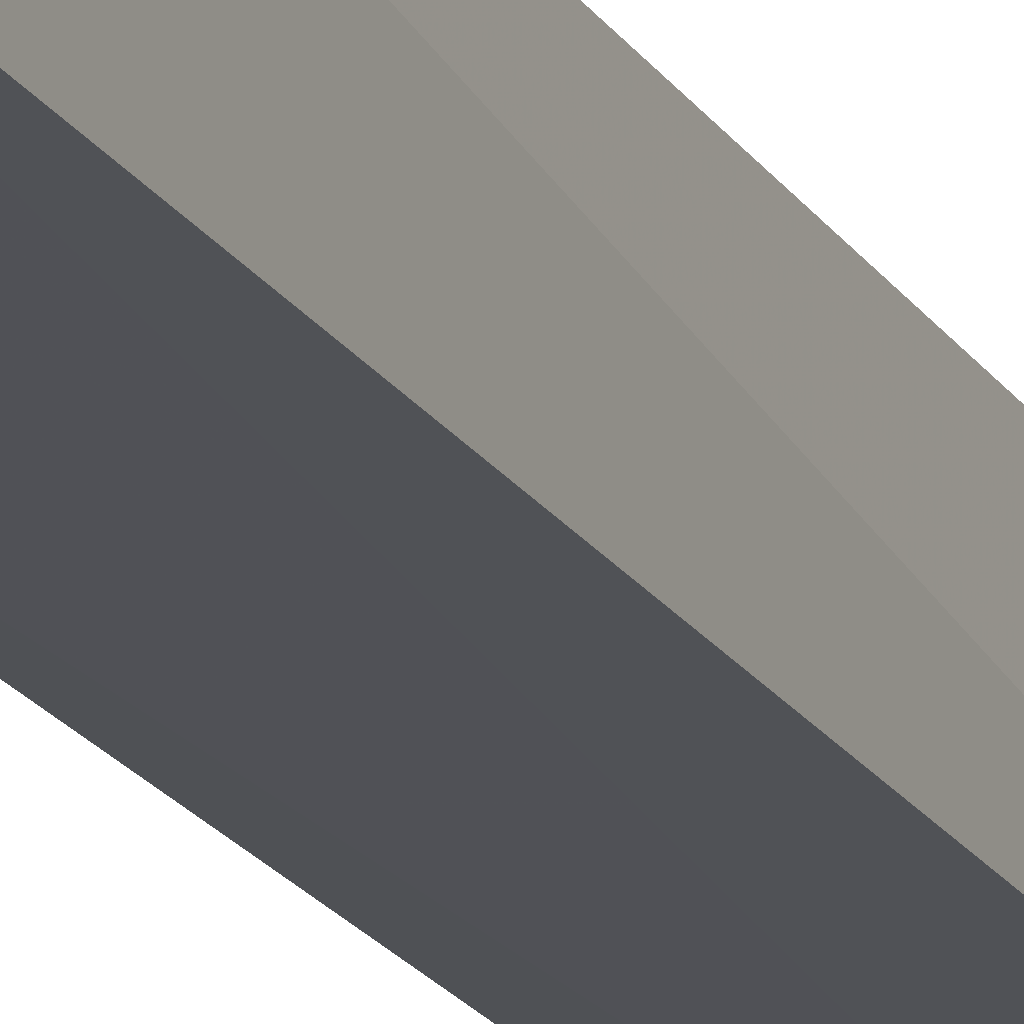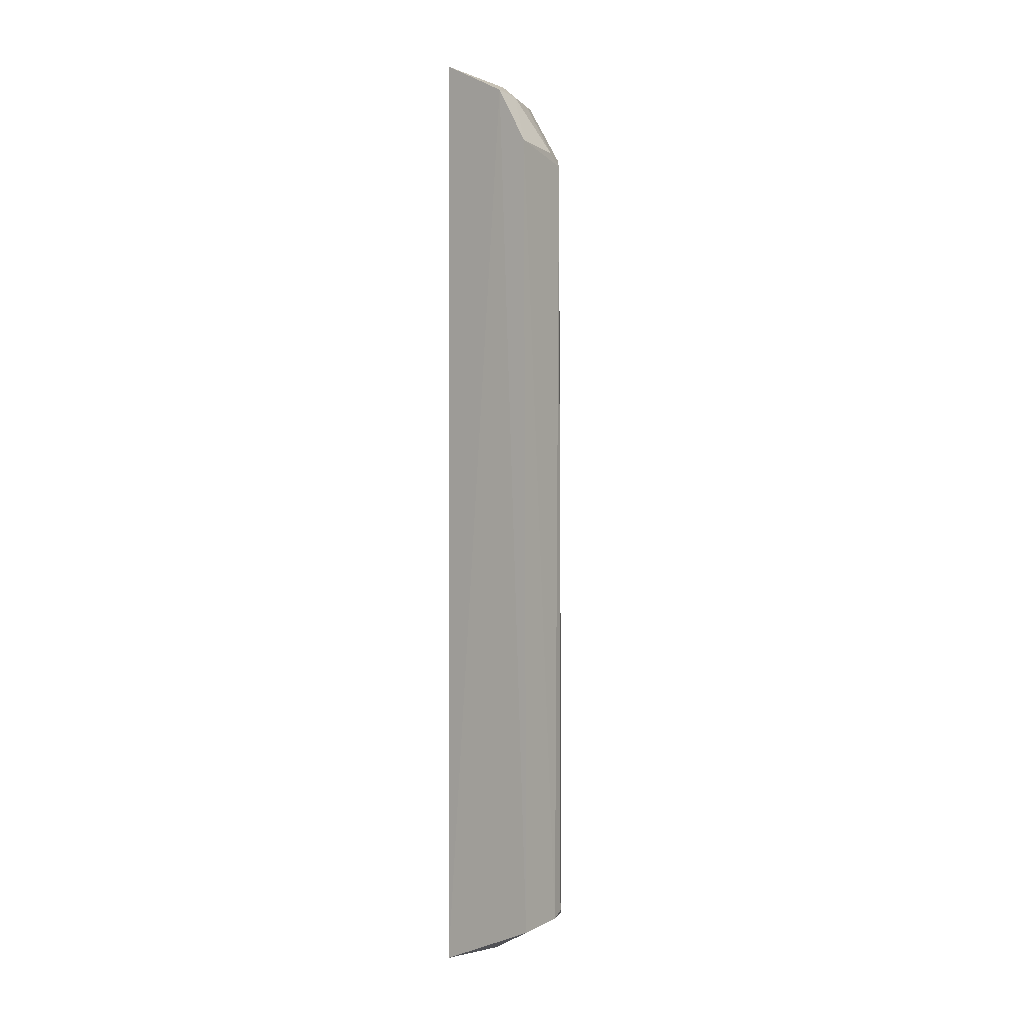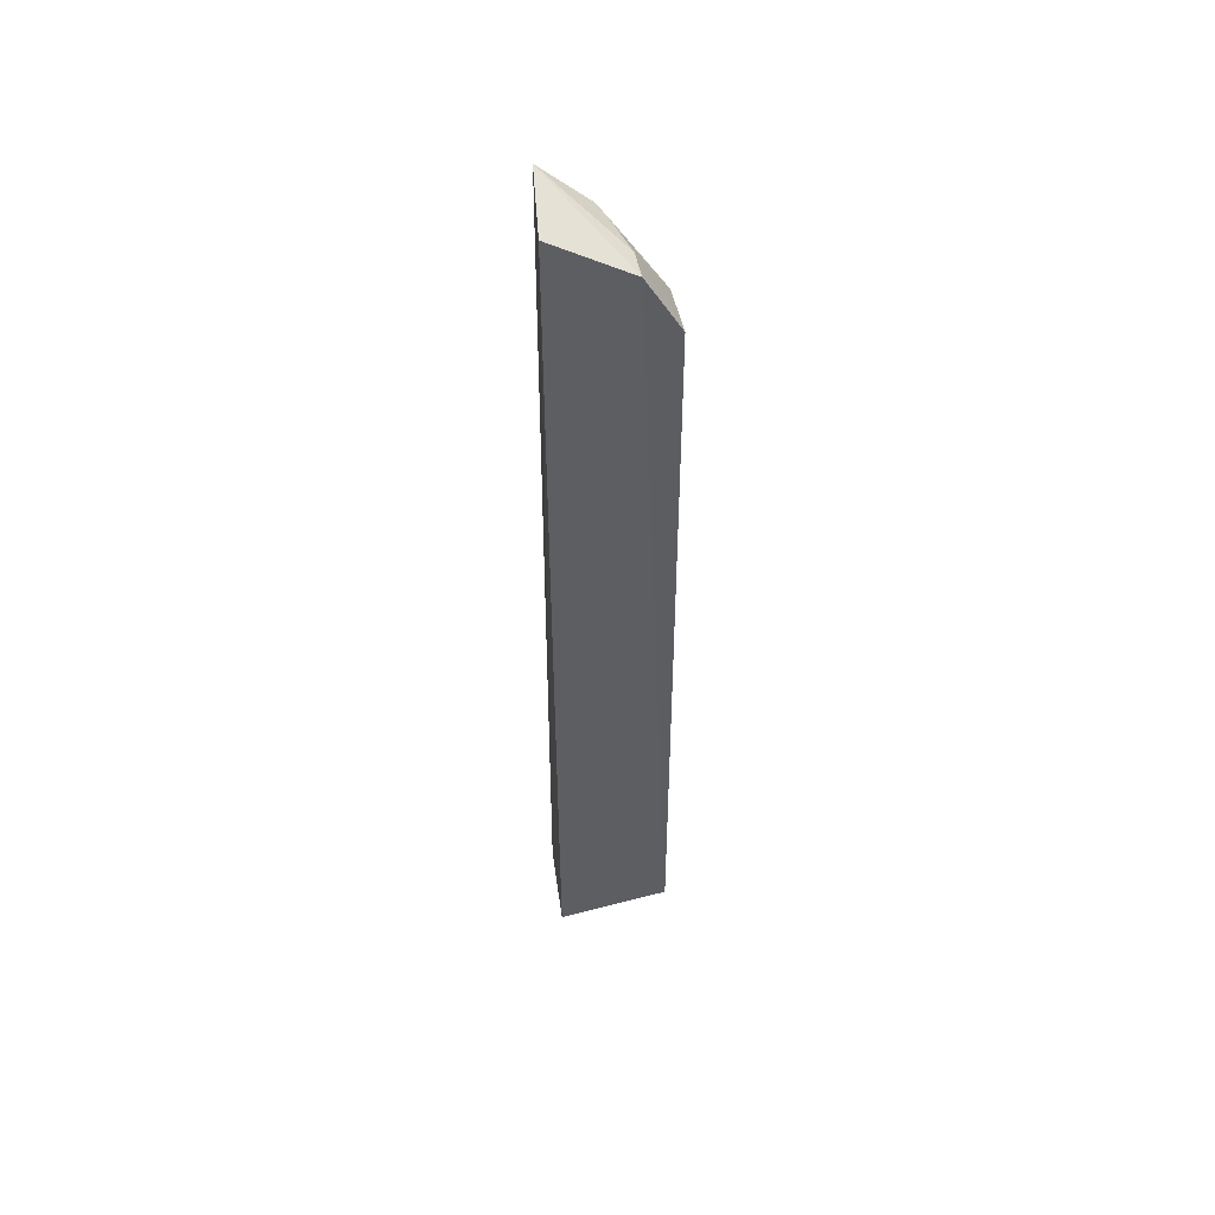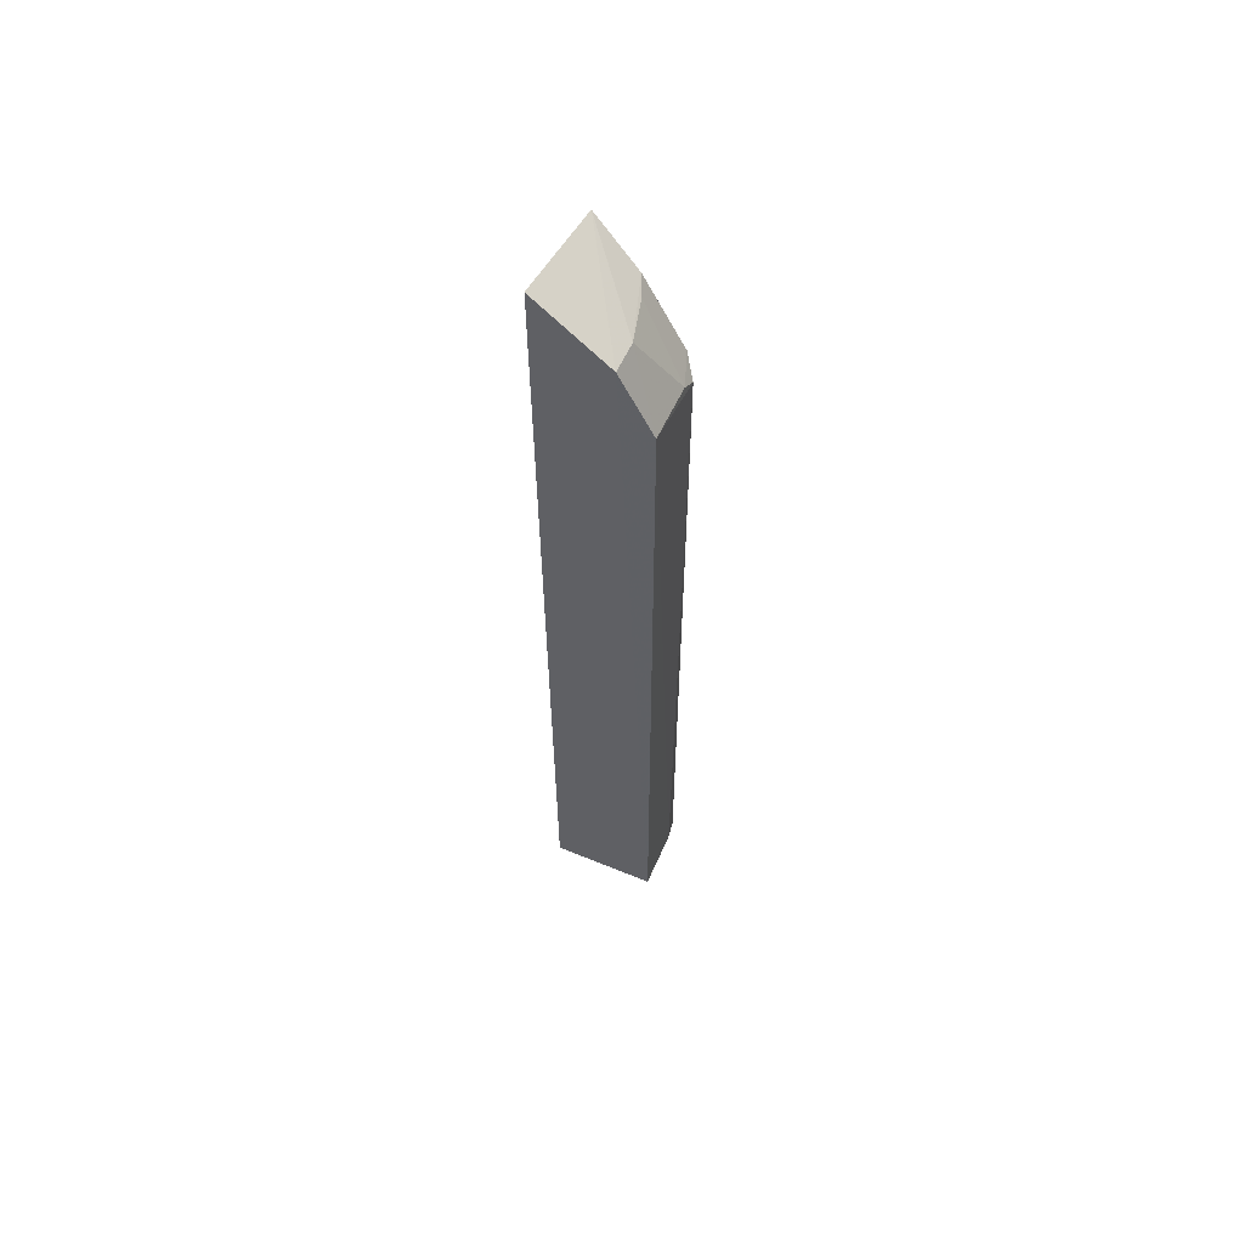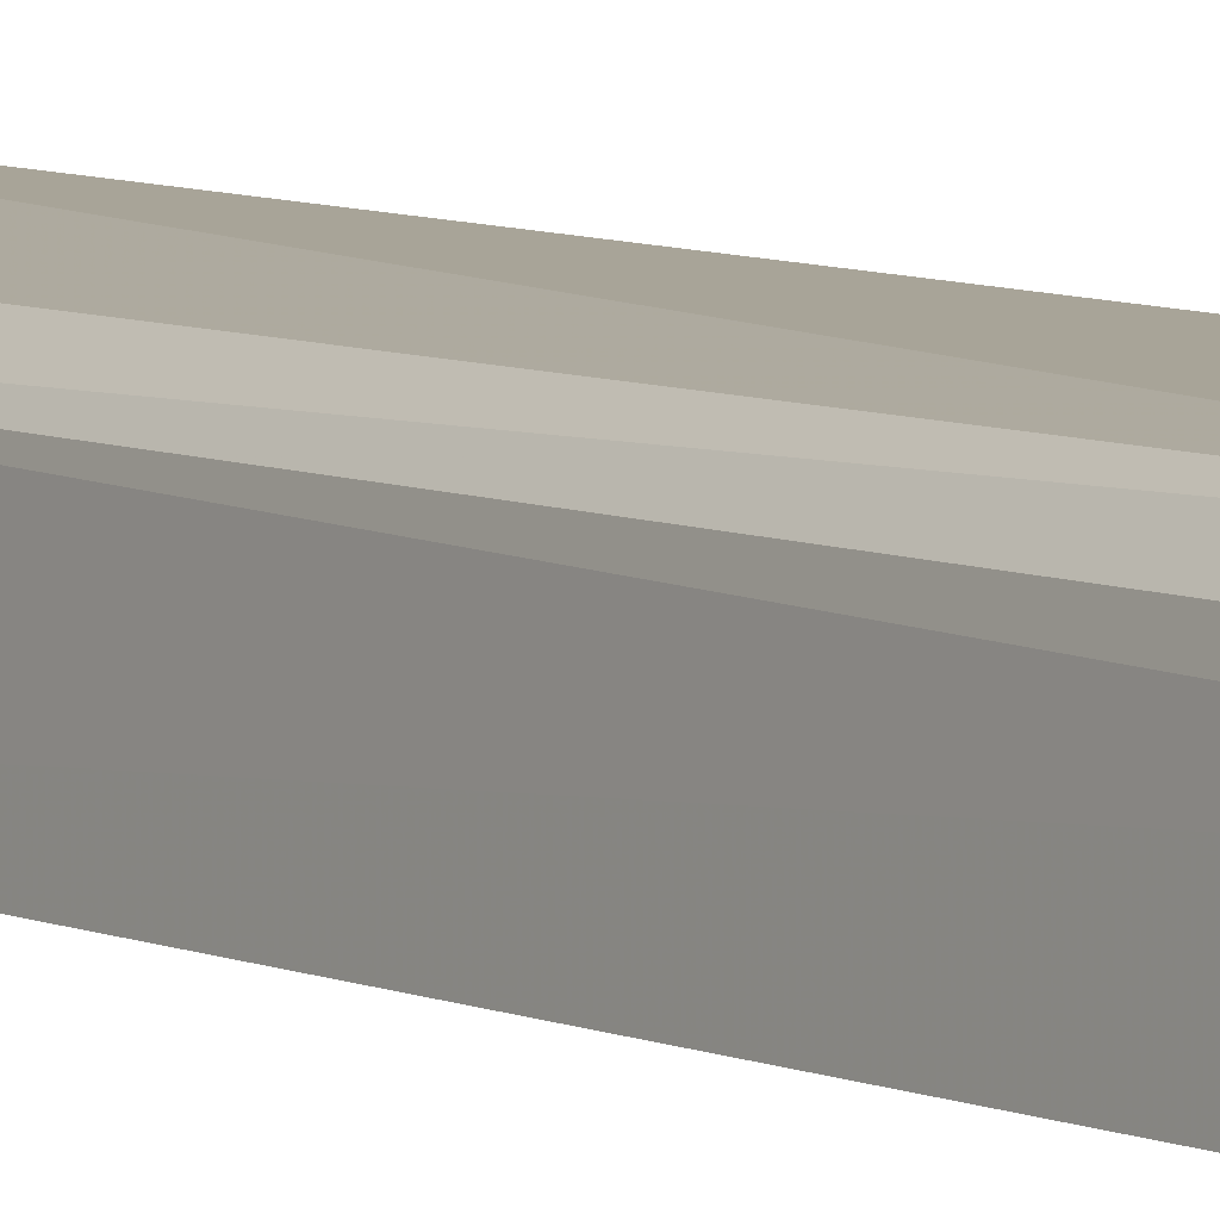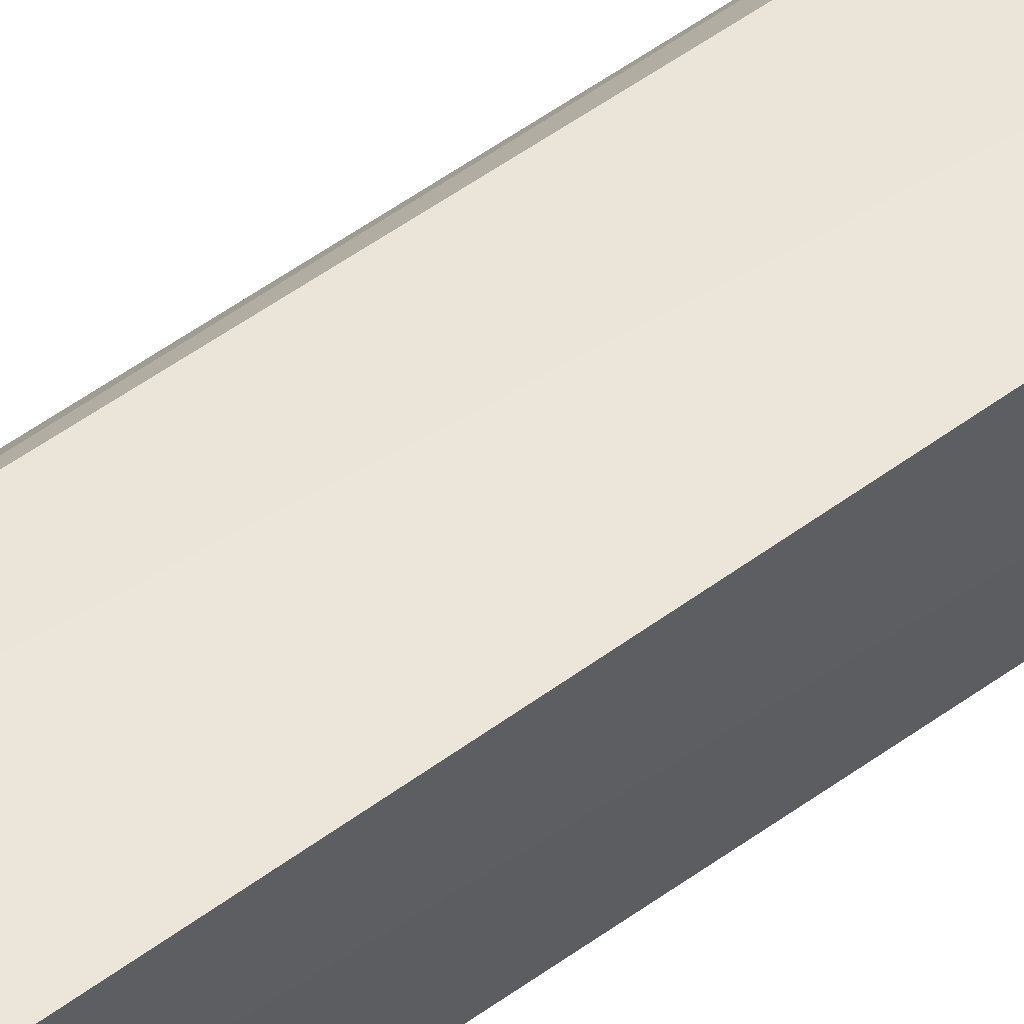
<metadata>
{"format":"obj","ext":"obj","renderer":"f3d","projection":"perspective","resolution":1024,"background":"white","views":[{"elev":-20.2,"azim":-156.7,"up":"+Y"},{"elev":-1.1,"azim":40.5,"up":"+Z"},{"elev":51.8,"azim":-4.1,"up":"+Z"},{"elev":60.7,"azim":30.5,"up":"+Z"},{"elev":6.1,"azim":145.0,"up":"+Y"},{"elev":54.7,"azim":-127.6,"up":"+Y"}]}
</metadata>
<code>
v 0.2587 0.04158 0.4533
v 0.2949 0.04251 -0.4398
v 0.2851 0.1099 0.378
v 0.1832 0.1349 0.4872
v 0.1832 0.04403 -0.4832
v 0.2741 0.1272 -0.4344
v 0.2293 0.1275 0.4529
v 0.2922 0.04209 0.3945
v 0.1832 0.04403 0.492
v 0.2862 0.1105 -0.4281
v 0.1776 0.1293 -0.4872
v 0.2552 0.07132 0.4513
v 0.2706 0.1254 0.3896
v 0.2894 0.09694 -0.4345
v 0.2859 0.09517 0.3897
v 0.24 0.1101 0.4501
f 5 2 1
f 8 1 2
f 9 5 1
f 9 1 4
f 10 6 3
f 11 4 6
f 11 9 4
f 11 5 9
f 11 2 5
f 12 1 8
f 12 7 4
f 12 4 1
f 13 6 4
f 13 4 7
f 13 3 6
f 14 8 2
f 14 3 8
f 14 10 3
f 14 6 10
f 14 11 6
f 14 2 11
f 15 3 13
f 15 12 8
f 15 8 3
f 16 7 12
f 16 12 15
f 16 15 13
f 16 13 7

</code>
